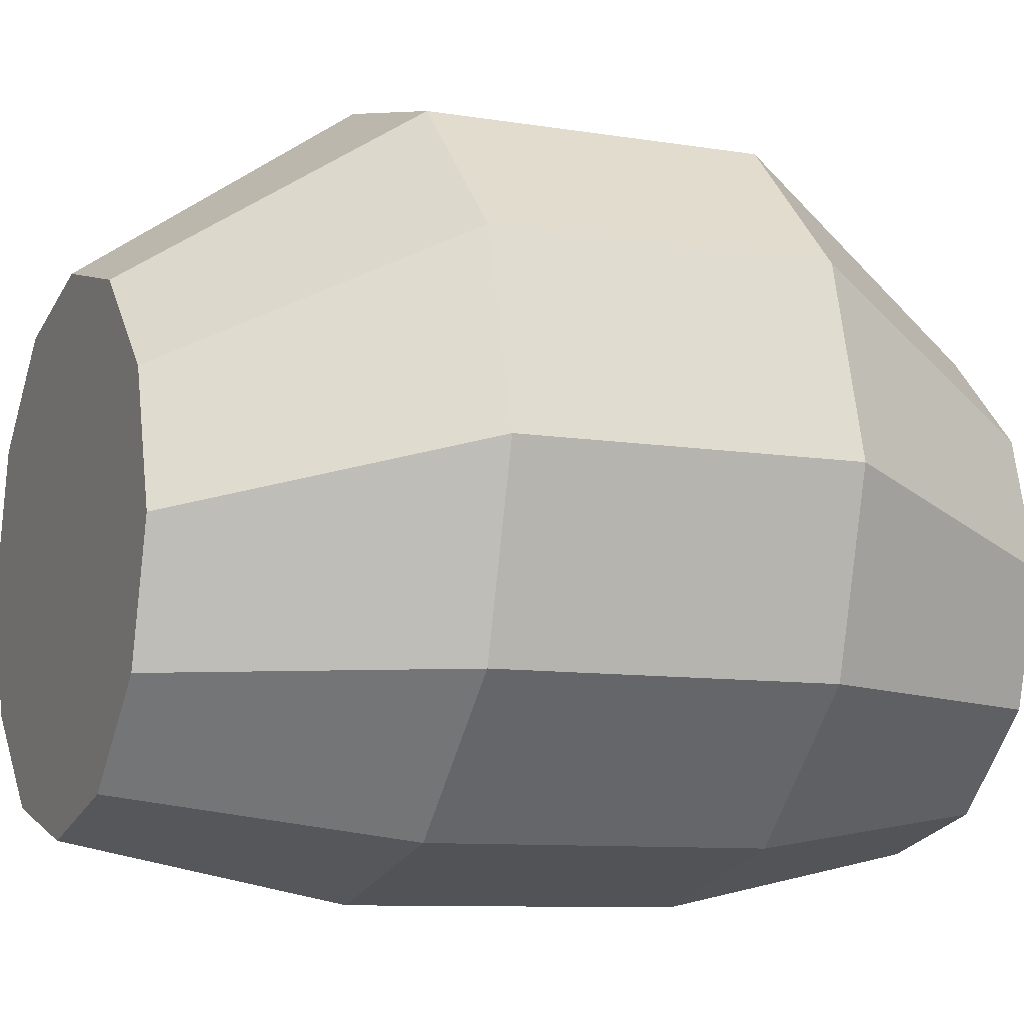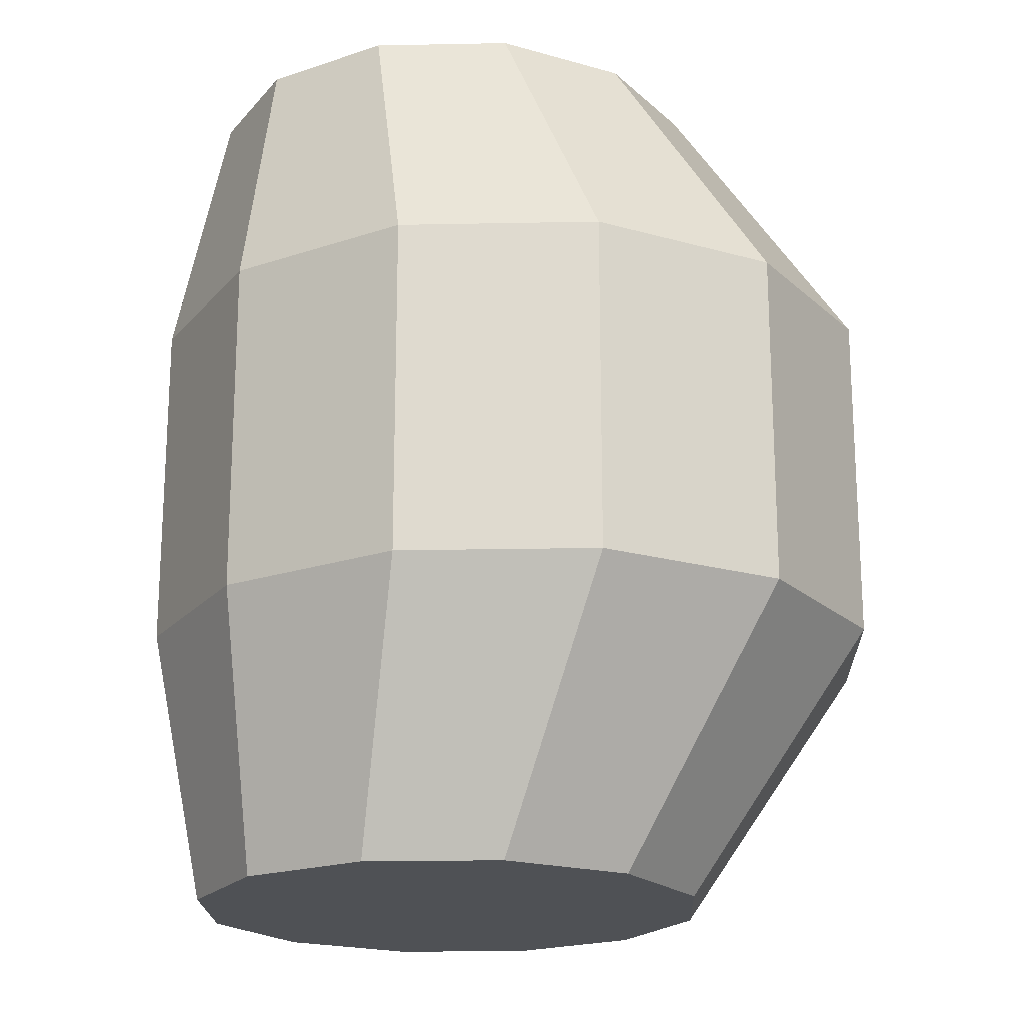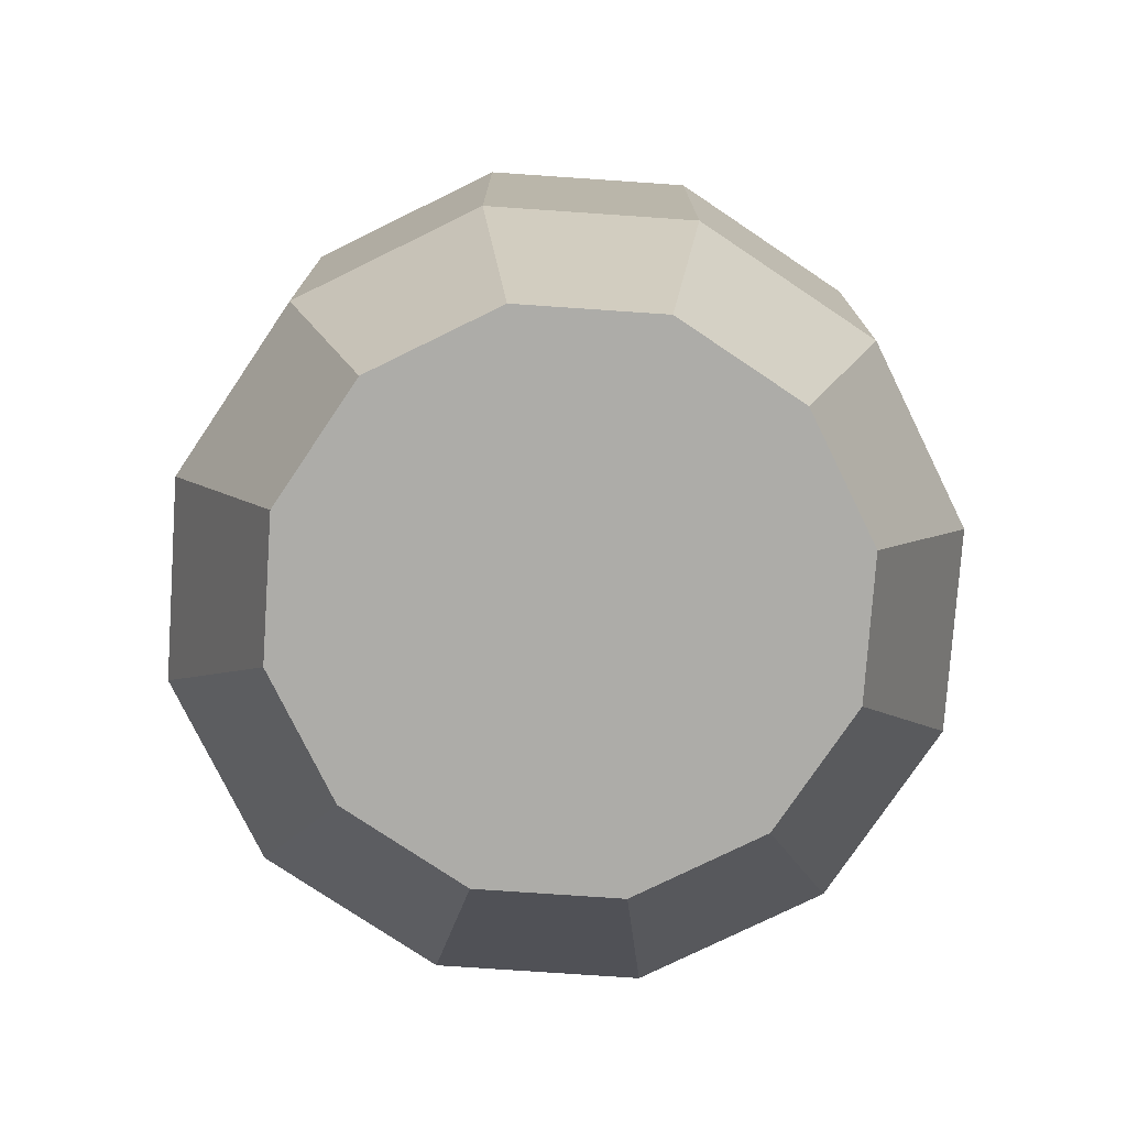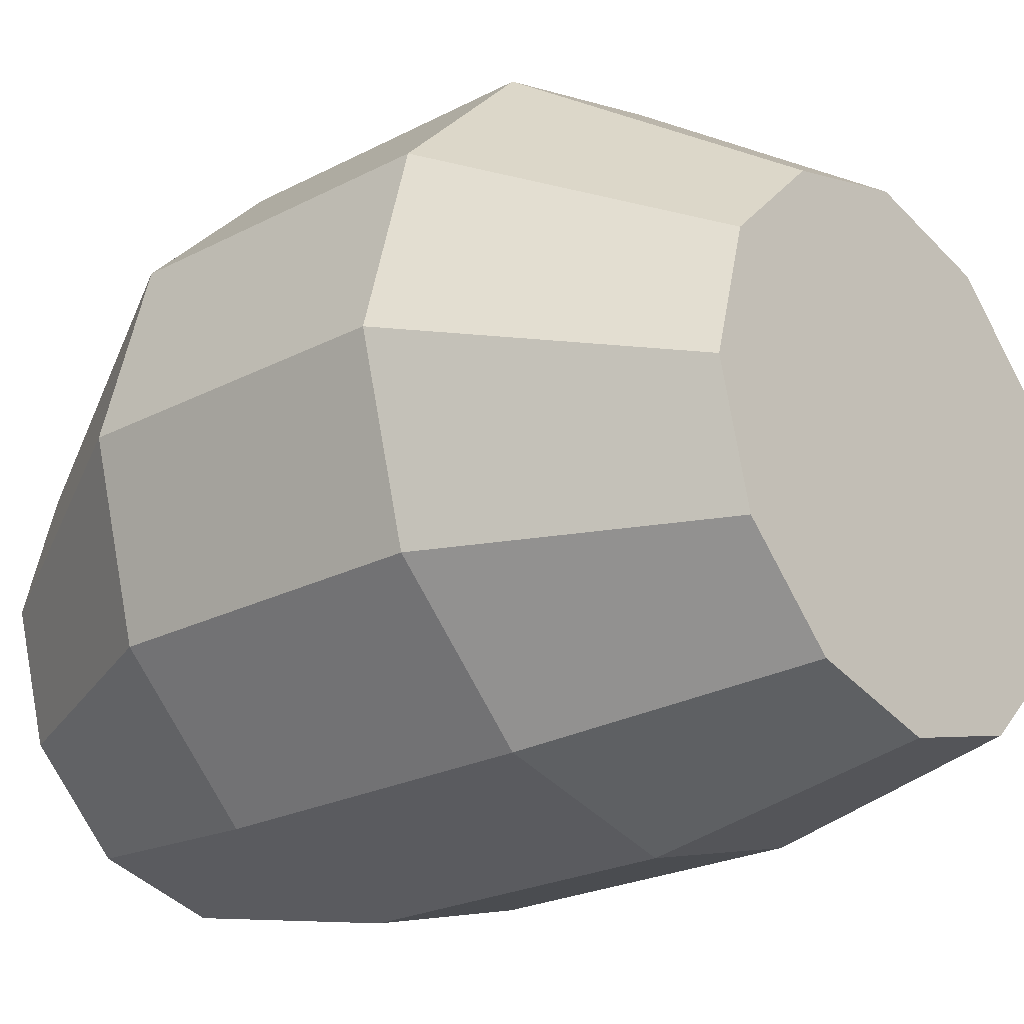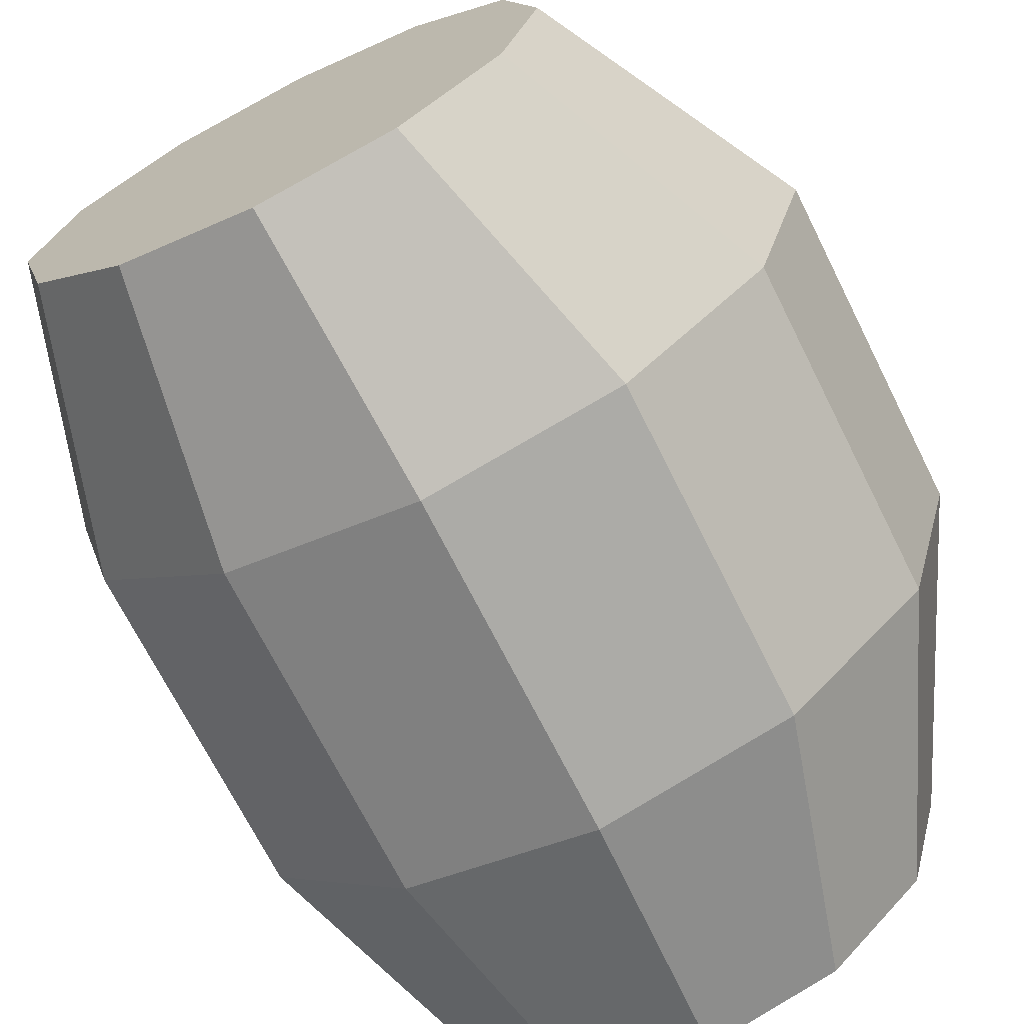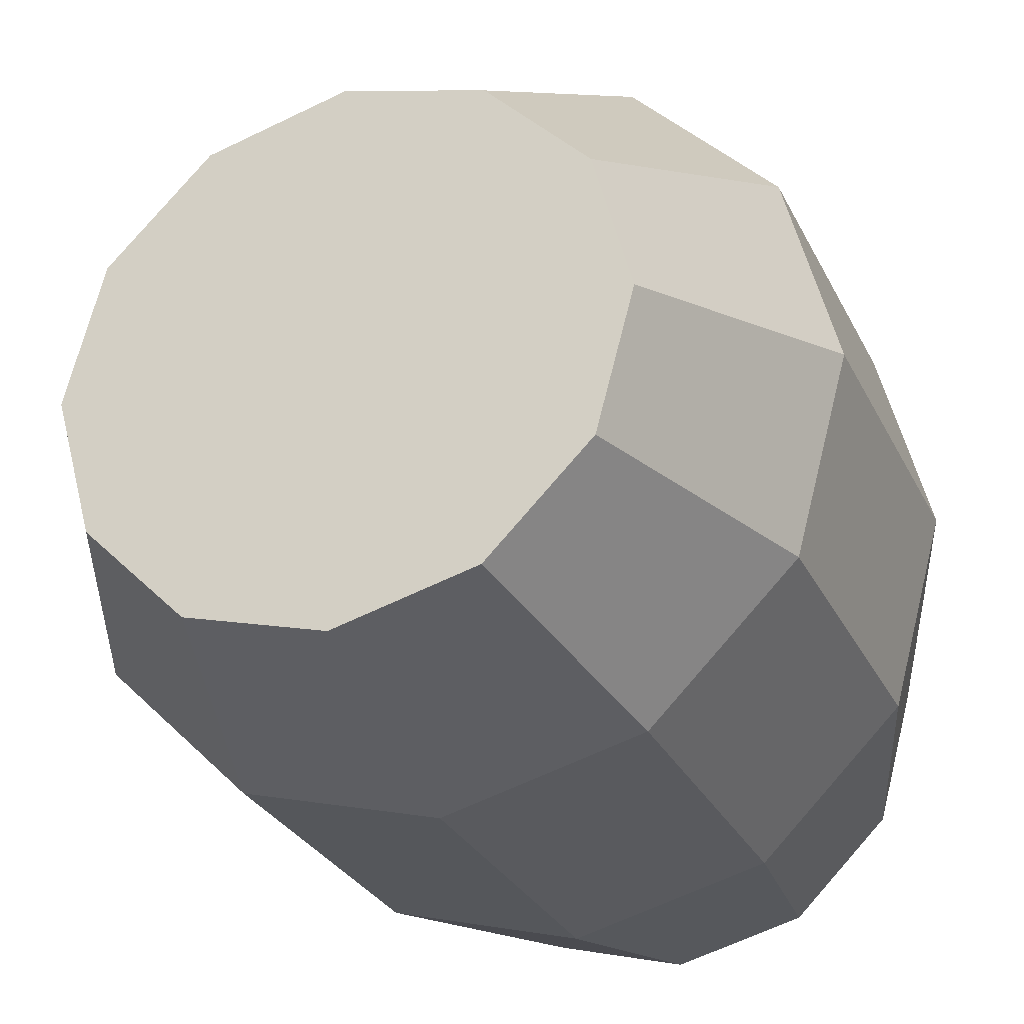
<metadata>
{"format":"obj","ext":"obj","renderer":"f3d","projection":"perspective","resolution":1024,"background":"white","views":[{"elev":-9.0,"azim":66.0,"up":"+Y"},{"elev":-19.8,"azim":77.1,"up":"+Z"},{"elev":-76.6,"azim":-18.9,"up":"+Z"},{"elev":-23.2,"azim":131.5,"up":"+Y"},{"elev":-69.6,"azim":26.5,"up":"+Y"},{"elev":-27.8,"azim":-158.5,"up":"+Y"}]}
</metadata>
<code>
v  11.3 -2.937 -0.3351
v  9.682 3.107 -0.3351
v  15.25 8.806 12.17
v  17.61 0 12.17
v  5.258 7.532 -0.3351
v  8.806 15.25 12.17
v  -0.787 9.152 -0.3351
v  -0 17.61 12.17
v  -6.831 7.532 -0.3351
v  -8.806 15.25 12.17
v  -11.26 3.107 -0.3351
v  -15.25 8.806 12.17
v  -12.88 -2.937 -0.3351
v  -17.61 0 12.17
v  -11.26 -8.981 -0.3351
v  -15.25 -8.806 12.17
v  -6.831 -13.41 -0.3351
v  -8.806 -15.25 12.17
v  -0.787 -15.03 -0.3351
v  -0 -17.61 12.17
v  5.258 -13.41 -0.3351
v  8.806 -15.25 12.17
v  9.682 -8.982 -0.3351
v  15.25 -8.806 12.17
v  15.25 8.806 27.83
v  17.61 0 27.83
v  8.806 15.25 27.83
v  -0 17.61 27.83
v  -8.806 15.25 27.83
v  -15.25 8.806 27.83
v  -17.61 0 27.83
v  -15.25 -8.806 27.83
v  -8.806 -15.25 27.83
v  -0 -17.61 27.83
v  8.806 -15.25 27.83
v  15.25 -8.806 27.83
v  9.682 3.107 40.34
v  11.3 -2.937 40.34
v  5.258 7.532 40.34
v  -0.787 9.152 40.34
v  -6.831 7.532 40.34
v  -11.26 3.107 40.34
v  -12.88 -2.937 40.34
v  -11.26 -8.981 40.34
v  -6.831 -13.41 40.34
v  -0.787 -15.03 40.34
v  5.258 -13.41 40.34
v  9.682 -8.982 40.34
g Cylinder021
f 1 2 3 4
f 2 5 6 3
f 5 7 8 6
f 7 9 10 8
f 9 11 12 10
f 11 13 14 12
f 13 15 16 14
f 15 17 18 16
f 17 19 20 18
f 19 21 22 20
f 21 23 24 22
f 23 1 4 24
f 4 3 25 26
f 3 6 27 25
f 6 8 28 27
f 8 10 29 28
f 10 12 30 29
f 12 14 31 30
f 14 16 32 31
f 16 18 33 32
f 18 20 34 33
f 20 22 35 34
f 22 24 36 35
f 24 4 26 36
f 26 25 37 38
f 25 27 39 37
f 27 28 40 39
f 28 29 41 40
f 29 30 42 41
f 30 31 43 42
f 31 32 44 43
f 32 33 45 44
f 33 34 46 45
f 34 35 47 46
f 35 36 48 47
f 36 26 38 48
f 21 19 17 1
f 17 15 13 9
f 13 11 9
f 9 7 5 1
f 5 2 1
f 17 9 1
f 23 21 1
f 37 39 40 48
f 40 41 42 44
f 42 43 44
f 44 45 46 48
f 46 47 48
f 40 44 48
f 38 37 48

</code>
